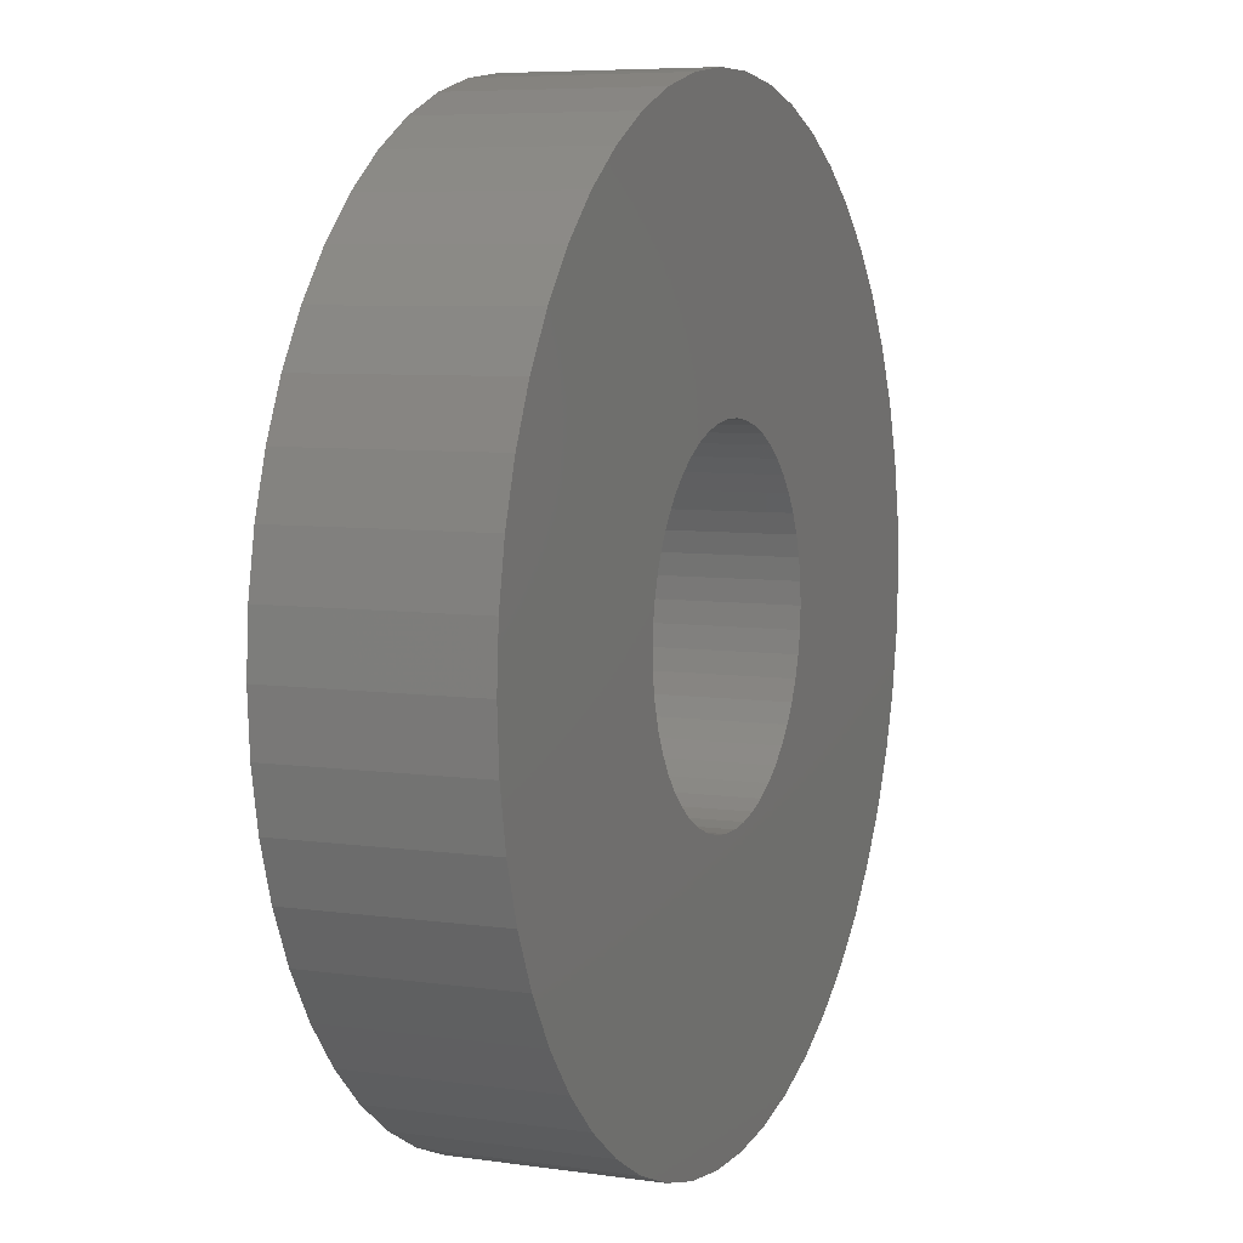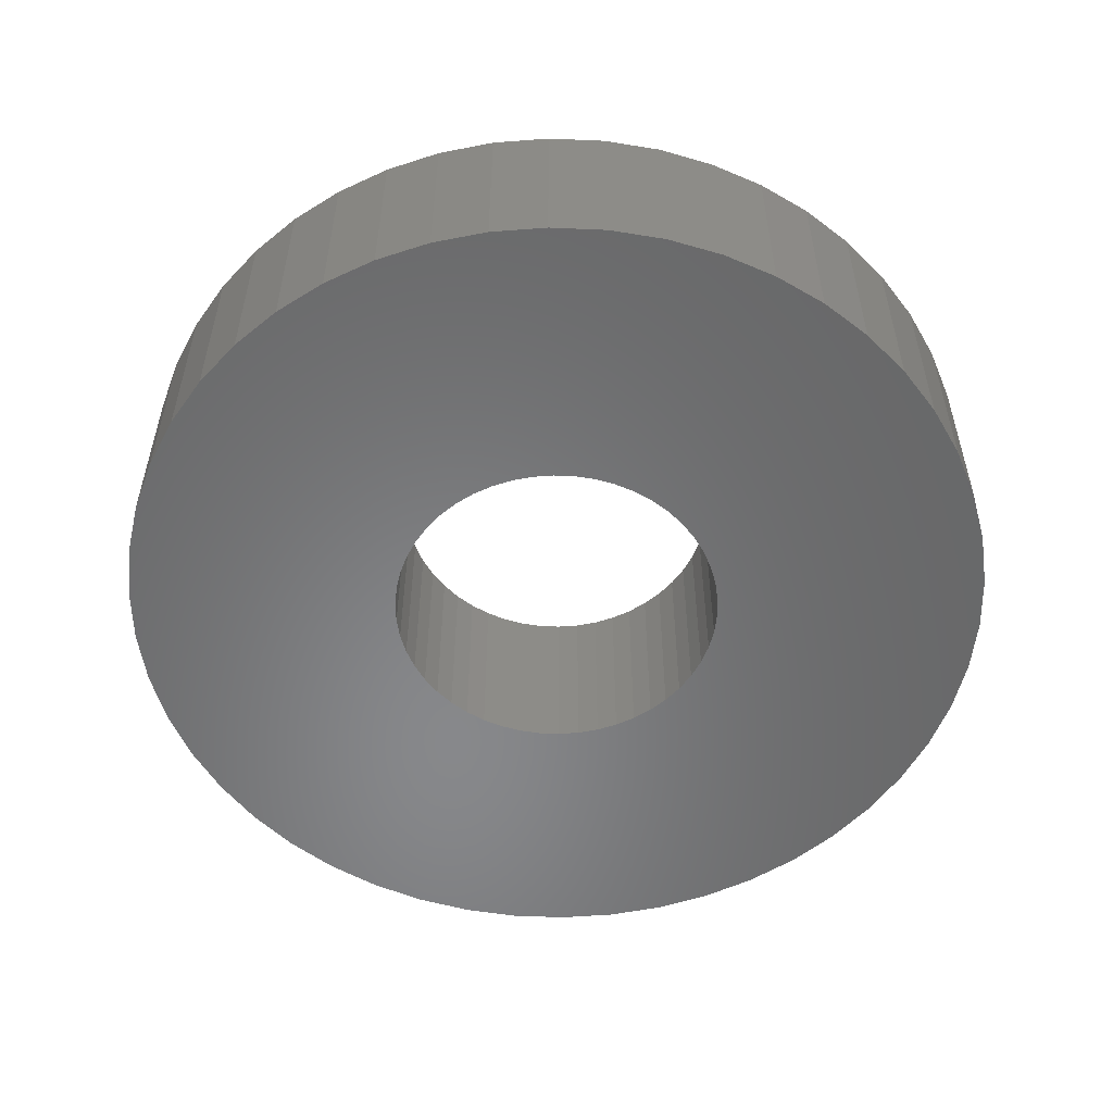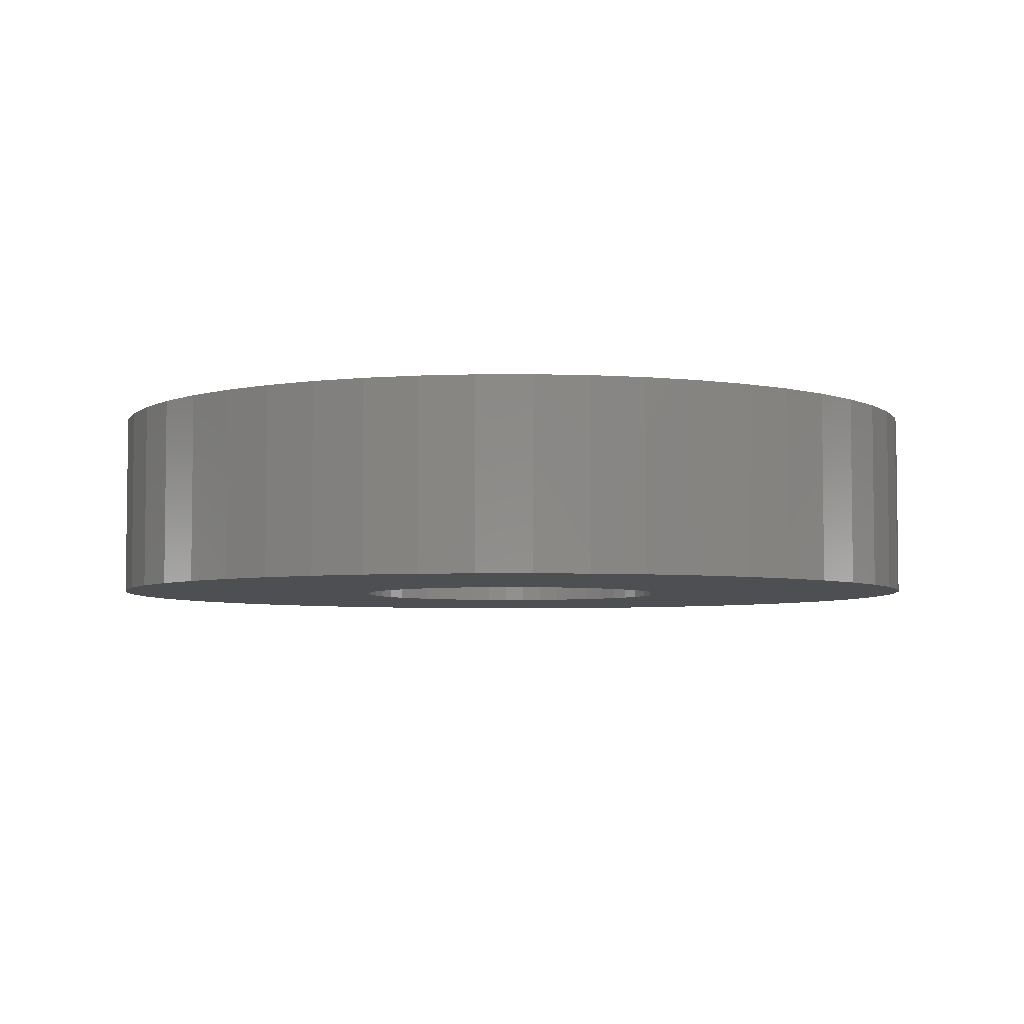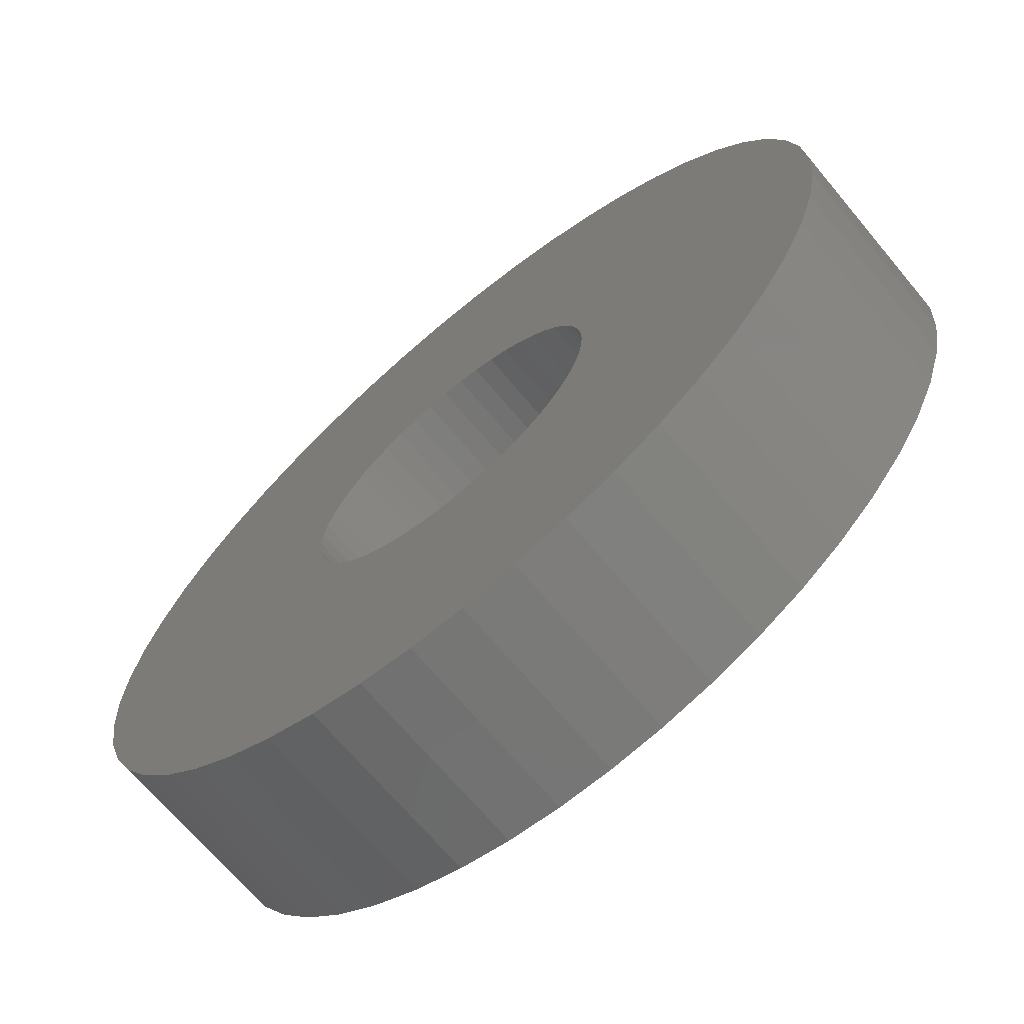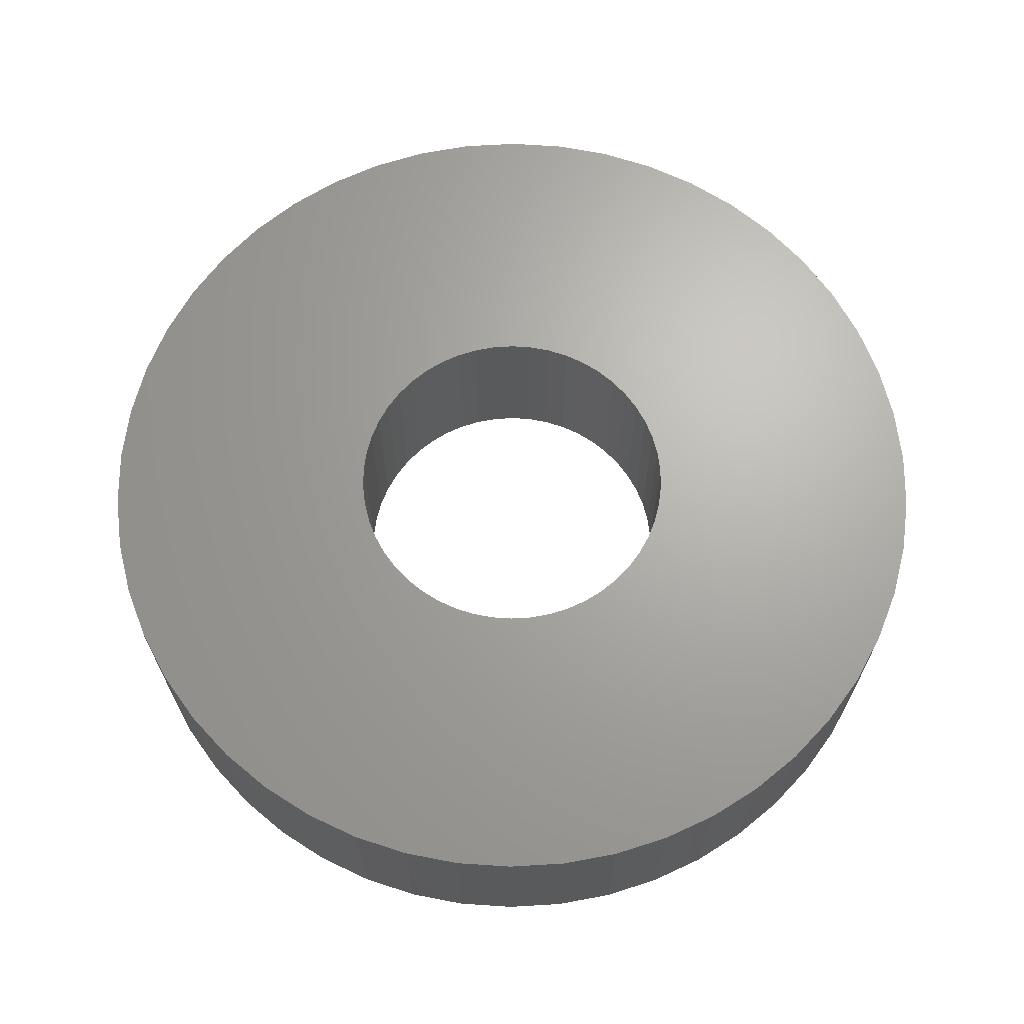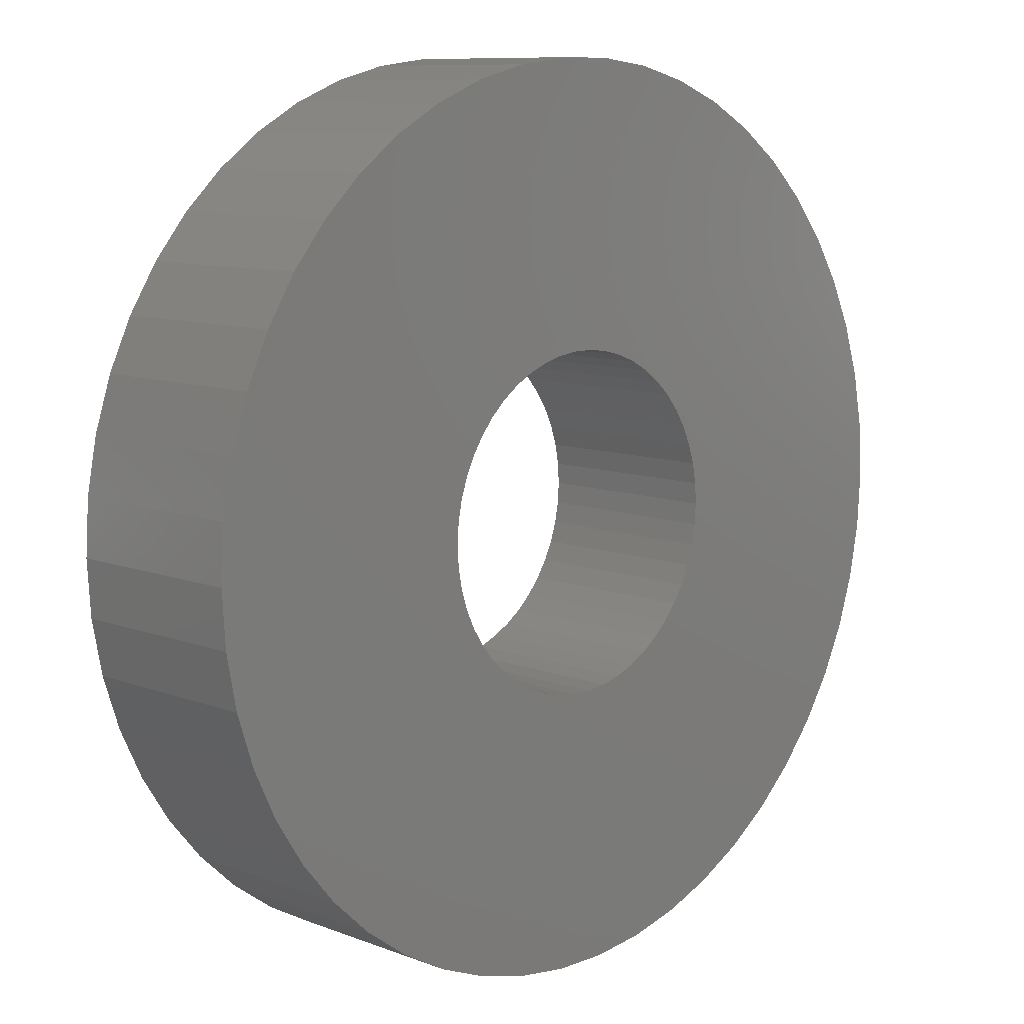
<metadata>
{"format":"stl","ext":"stl","renderer":"f3d","projection":"perspective","resolution":1024,"background":"white","views":[{"elev":6.7,"azim":112.8,"up":"+Y"},{"elev":-54.5,"azim":127.0,"up":"+Z"},{"elev":-4.8,"azim":-6.2,"up":"+Z"},{"elev":-68.4,"azim":39.9,"up":"+Y"},{"elev":66.9,"azim":39.8,"up":"+Z"},{"elev":9.6,"azim":134.7,"up":"+Y"}]}
</metadata>
<code>
# stl→obj: 200 verts, 400 faces
v 18.5 0 4
v 18.35 2.319 -4
v 18.35 2.319 4
v 18.5 0 -4
v -18.5 0 -4
v -18.35 2.319 4
v -18.35 2.319 -4
v -18.5 0 4
v 1.162 18.46 -4
v -1.162 18.46 4
v 1.162 18.46 4
v -1.162 18.46 -4
v -1.162 -18.46 -4
v 1.162 -18.46 4
v -1.162 -18.46 4
v 1.162 -18.46 -4
v 13.49 12.66 -4
v 11.79 14.25 4
v 13.49 12.66 4
v 11.79 14.25 -4
v -11.79 14.25 -4
v -13.49 12.66 4
v -11.79 14.25 4
v -13.49 12.66 -4
v -5.717 17.59 -4
v -7.877 16.74 4
v -5.717 17.59 4
v -7.877 16.74 -4
v 17.2 6.81 4
v 16.21 8.912 -4
v 16.21 8.912 4
v 17.2 6.81 -4
v 14.97 10.87 -4
v 14.97 10.87 4
v 7.877 16.74 -4
v 5.717 17.59 4
v 7.877 16.74 4
v 5.717 17.59 -4
v 9.913 15.62 -4
v 9.913 15.62 4
v -17.2 6.81 -4
v -16.21 8.912 4
v -16.21 8.912 -4
v -17.2 6.81 4
v -14.97 10.87 -4
v -14.97 10.87 4
v -17.92 4.601 -4
v -17.92 4.601 4
v -3.467 18.17 -4
v -3.467 18.17 4
v 17.92 4.601 4
v 17.92 4.601 -4
v 3.467 18.17 4
v 3.467 18.17 -4
v 7 0 4
v 6.945 0.8773 4
v 18.35 -2.319 4
v 6.78 1.741 4
v 6.945 -0.8773 4
v 6.508 2.577 4
v 17.92 -4.601 4
v 6.134 3.372 4
v 6.78 -1.741 4
v 5.663 4.114 4
v 17.2 -6.81 4
v 5.103 4.792 4
v 6.508 -2.577 4
v 4.462 5.394 4
v 16.21 -8.912 4
v 3.751 5.91 4
v 6.134 -3.372 4
v 14.97 -10.87 4
v 2.98 6.334 4
v 2.163 6.657 4
v 1.312 6.876 4
v 0.4395 6.986 4
v -0.4395 6.986 4
v -1.312 6.876 4
v -2.163 6.657 4
v -2.98 6.334 4
v -3.751 5.91 4
v -9.913 15.62 4
v -4.462 5.394 4
v -5.103 4.792 4
v -5.663 4.114 4
v -6.134 3.372 4
v 5.663 -4.114 4
v 13.49 -12.66 4
v 5.103 -4.792 4
v 11.79 -14.25 4
v 4.462 -5.394 4
v 9.913 -15.62 4
v 3.751 -5.91 4
v 7.877 -16.74 4
v 2.98 -6.334 4
v 5.717 -17.59 4
v 2.163 -6.657 4
v 3.467 -18.17 4
v 1.312 -6.876 4
v 0.4395 -6.986 4
v -0.4395 -6.986 4
v -1.312 -6.876 4
v -3.467 -18.17 4
v -2.163 -6.657 4
v -5.717 -17.59 4
v -2.98 -6.334 4
v -7.877 -16.74 4
v -3.751 -5.91 4
v -9.913 -15.62 4
v -4.462 -5.394 4
v -11.79 -14.25 4
v -5.103 -4.792 4
v -13.49 -12.66 4
v -5.663 -4.114 4
v -14.97 -10.87 4
v -6.134 -3.372 4
v -16.21 -8.912 4
v -6.508 -2.577 4
v -17.2 -6.81 4
v -6.78 -1.741 4
v -17.92 -4.601 4
v -6.945 -0.8773 4
v -18.35 -2.319 4
v -7 0 4
v -6.508 2.577 4
v -6.78 1.741 4
v -6.945 0.8773 4
v -9.913 15.62 -4
v 18.35 -2.319 -4
v 14.97 -10.87 -4
v 13.49 -12.66 -4
v 17.92 -4.601 -4
v 17.2 -6.81 -4
v -16.21 -8.912 -4
v -17.2 -6.81 -4
v 7 0 -4
v 6.945 -0.8773 -4
v 6.78 -1.741 -4
v 6.945 0.8773 -4
v 6.508 -2.577 -4
v 16.21 -8.912 -4
v 6.134 -3.372 -4
v 6.78 1.741 -4
v 5.663 -4.114 -4
v 5.103 -4.792 -4
v 11.79 -14.25 -4
v 6.508 2.577 -4
v 4.462 -5.394 -4
v 9.913 -15.62 -4
v 3.751 -5.91 -4
v 7.877 -16.74 -4
v 6.134 3.372 -4
v 2.98 -6.334 -4
v 5.717 -17.59 -4
v 2.163 -6.657 -4
v 3.467 -18.17 -4
v 1.312 -6.876 -4
v 0.4395 -6.986 -4
v -0.4395 -6.986 -4
v -1.312 -6.876 -4
v -3.467 -18.17 -4
v -2.163 -6.657 -4
v -5.717 -17.59 -4
v -2.98 -6.334 -4
v -7.877 -16.74 -4
v -3.751 -5.91 -4
v -9.913 -15.62 -4
v -4.462 -5.394 -4
v -11.79 -14.25 -4
v -5.103 -4.792 -4
v -13.49 -12.66 -4
v -5.663 -4.114 -4
v -14.97 -10.87 -4
v -6.134 -3.372 -4
v 5.663 4.114 -4
v 5.103 4.792 -4
v 4.462 5.394 -4
v 3.751 5.91 -4
v 2.98 6.334 -4
v 2.163 6.657 -4
v 1.312 6.876 -4
v 0.4395 6.986 -4
v -0.4395 6.986 -4
v -1.312 6.876 -4
v -2.163 6.657 -4
v -2.98 6.334 -4
v -3.751 5.91 -4
v -4.462 5.394 -4
v -5.103 4.792 -4
v -5.663 4.114 -4
v -6.134 3.372 -4
v -6.508 2.577 -4
v -6.78 1.741 -4
v -6.945 0.8773 -4
v -7 0 -4
v -6.508 -2.577 -4
v -6.78 -1.741 -4
v -17.92 -4.601 -4
v -6.945 -0.8773 -4
v -18.35 -2.319 -4
f 1 2 3
f 2 1 4
f 5 6 7
f 6 5 8
f 9 10 11
f 10 9 12
f 13 14 15
f 14 13 16
f 17 18 19
f 18 17 20
f 21 22 23
f 22 21 24
f 25 26 27
f 26 25 28
f 29 30 31
f 30 29 32
f 31 33 34
f 33 31 30
f 35 36 37
f 36 35 38
f 39 37 40
f 37 39 35
f 41 42 43
f 42 41 44
f 45 22 24
f 22 45 46
f 47 44 41
f 44 47 48
f 49 27 50
f 27 49 25
f 51 32 29
f 32 51 52
f 3 52 51
f 52 3 2
f 34 17 19
f 17 34 33
f 38 53 36
f 53 38 54
f 54 11 53
f 11 54 9
f 20 40 18
f 40 20 39
f 43 46 45
f 46 43 42
f 7 48 47
f 48 7 6
f 55 1 3
f 56 3 51
f 1 55 57
f 58 51 29
f 59 57 55
f 60 29 31
f 57 59 61
f 62 31 34
f 63 61 59
f 64 34 19
f 61 63 65
f 66 19 18
f 67 65 63
f 68 18 40
f 65 67 69
f 70 40 37
f 71 69 67
f 69 71 72
f 3 56 55
f 51 58 56
f 29 60 58
f 31 62 60
f 73 37 36
f 34 64 62
f 19 66 64
f 18 68 66
f 40 70 68
f 74 36 53
f 37 73 70
f 36 74 73
f 53 75 74
f 11 75 53
f 11 76 75
f 11 77 76
f 10 77 11
f 10 78 77
f 50 78 10
f 78 50 79
f 27 79 50
f 79 27 80
f 26 80 27
f 80 26 81
f 82 81 26
f 81 82 83
f 23 83 82
f 83 23 84
f 22 84 23
f 84 22 85
f 85 46 86
f 46 85 22
f 87 72 71
f 72 87 88
f 89 88 87
f 88 89 90
f 91 90 89
f 90 91 92
f 93 92 91
f 92 93 94
f 95 94 93
f 94 95 96
f 97 96 95
f 96 97 98
f 99 98 97
f 99 14 98
f 100 14 99
f 101 14 100
f 101 15 14
f 102 15 101
f 103 102 104
f 105 104 106
f 102 103 15
f 107 106 108
f 109 108 110
f 111 110 112
f 113 112 114
f 104 105 103
f 115 114 116
f 117 116 118
f 119 118 120
f 121 120 122
f 106 107 105
f 123 122 124
f 42 86 46
f 86 42 125
f 108 109 107
f 44 125 42
f 110 111 109
f 125 44 126
f 112 113 111
f 48 126 44
f 114 115 113
f 126 48 127
f 116 117 115
f 6 127 48
f 118 119 117
f 127 6 124
f 120 121 119
f 8 124 6
f 122 123 121
f 124 8 123
f 28 82 26
f 82 28 128
f 128 23 82
f 23 128 21
f 12 50 10
f 50 12 49
f 57 4 1
f 4 57 129
f 88 130 72
f 130 88 131
f 65 132 61
f 132 65 133
f 61 129 57
f 129 61 132
f 134 119 135
f 119 134 117
f 136 4 129
f 137 129 132
f 4 136 2
f 138 132 133
f 139 2 136
f 140 133 141
f 2 139 52
f 142 141 130
f 143 52 139
f 144 130 131
f 52 143 32
f 145 131 146
f 147 32 143
f 148 146 149
f 32 147 30
f 150 149 151
f 152 30 147
f 30 152 33
f 129 137 136
f 132 138 137
f 133 140 138
f 141 142 140
f 153 151 154
f 130 144 142
f 131 145 144
f 146 148 145
f 149 150 148
f 155 154 156
f 151 153 150
f 154 155 153
f 156 157 155
f 16 157 156
f 16 158 157
f 16 159 158
f 13 159 16
f 13 160 159
f 161 160 13
f 160 161 162
f 163 162 161
f 162 163 164
f 165 164 163
f 164 165 166
f 167 166 165
f 166 167 168
f 169 168 167
f 168 169 170
f 171 170 169
f 170 171 172
f 172 173 174
f 173 172 171
f 175 33 152
f 33 175 17
f 176 17 175
f 17 176 20
f 177 20 176
f 20 177 39
f 178 39 177
f 39 178 35
f 179 35 178
f 35 179 38
f 180 38 179
f 38 180 54
f 181 54 180
f 181 9 54
f 182 9 181
f 183 9 182
f 183 12 9
f 184 12 183
f 49 184 185
f 25 185 186
f 184 49 12
f 28 186 187
f 128 187 188
f 21 188 189
f 24 189 190
f 185 25 49
f 45 190 191
f 43 191 192
f 41 192 193
f 47 193 194
f 186 28 25
f 7 194 195
f 134 174 173
f 174 134 196
f 187 128 28
f 135 196 134
f 188 21 128
f 196 135 197
f 189 24 21
f 198 197 135
f 190 45 24
f 197 198 199
f 191 43 45
f 200 199 198
f 192 41 43
f 199 200 195
f 193 47 41
f 5 195 200
f 194 7 47
f 195 5 7
f 151 92 94
f 92 151 149
f 146 88 90
f 88 146 131
f 72 141 69
f 141 72 130
f 135 121 198
f 121 135 119
f 154 94 96
f 94 154 151
f 156 96 98
f 96 156 154
f 16 98 14
f 98 16 156
f 69 133 65
f 133 69 141
f 161 15 103
f 15 161 13
f 165 105 107
f 105 165 163
f 163 103 105
f 103 163 161
f 171 115 173
f 115 171 113
f 171 111 113
f 111 171 169
f 198 123 200
f 123 198 121
f 200 8 5
f 8 200 123
f 149 90 92
f 90 149 146
f 173 117 134
f 117 173 115
f 167 107 109
f 107 167 165
f 169 109 111
f 109 169 167
f 136 56 139
f 56 136 55
f 124 194 127
f 194 124 195
f 183 76 77
f 76 183 182
f 158 101 100
f 101 158 159
f 145 91 89
f 91 145 148
f 177 66 68
f 66 177 176
f 189 83 84
f 83 189 188
f 186 79 80
f 79 186 185
f 147 62 152
f 62 147 60
f 139 58 143
f 58 139 56
f 180 73 74
f 73 180 179
f 179 70 73
f 70 179 178
f 125 191 86
f 191 125 192
f 86 190 85
f 190 86 191
f 126 192 125
f 192 126 193
f 188 81 83
f 81 188 187
f 185 78 79
f 78 185 184
f 157 100 99
f 100 157 158
f 143 60 147
f 60 143 58
f 175 66 176
f 66 175 64
f 152 64 175
f 64 152 62
f 181 74 75
f 74 181 180
f 182 75 76
f 75 182 181
f 178 68 70
f 68 178 177
f 85 189 84
f 189 85 190
f 127 193 126
f 193 127 194
f 187 80 81
f 80 187 186
f 184 77 78
f 77 184 183
f 137 55 136
f 55 137 59
f 142 67 140
f 67 142 71
f 116 196 118
f 196 116 174
f 153 97 95
f 97 153 155
f 162 106 104
f 106 162 164
f 118 197 120
f 197 118 196
f 150 95 93
f 95 150 153
f 155 99 97
f 99 155 157
f 140 63 138
f 63 140 67
f 138 59 137
f 59 138 63
f 144 71 142
f 71 144 87
f 145 87 144
f 87 145 89
f 168 112 110
f 112 168 170
f 160 104 102
f 104 160 162
f 112 172 114
f 172 112 170
f 114 174 116
f 174 114 172
f 120 199 122
f 199 120 197
f 122 195 124
f 195 122 199
f 148 93 91
f 93 148 150
f 164 108 106
f 108 164 166
f 166 110 108
f 110 166 168
f 159 102 101
f 102 159 160

</code>
